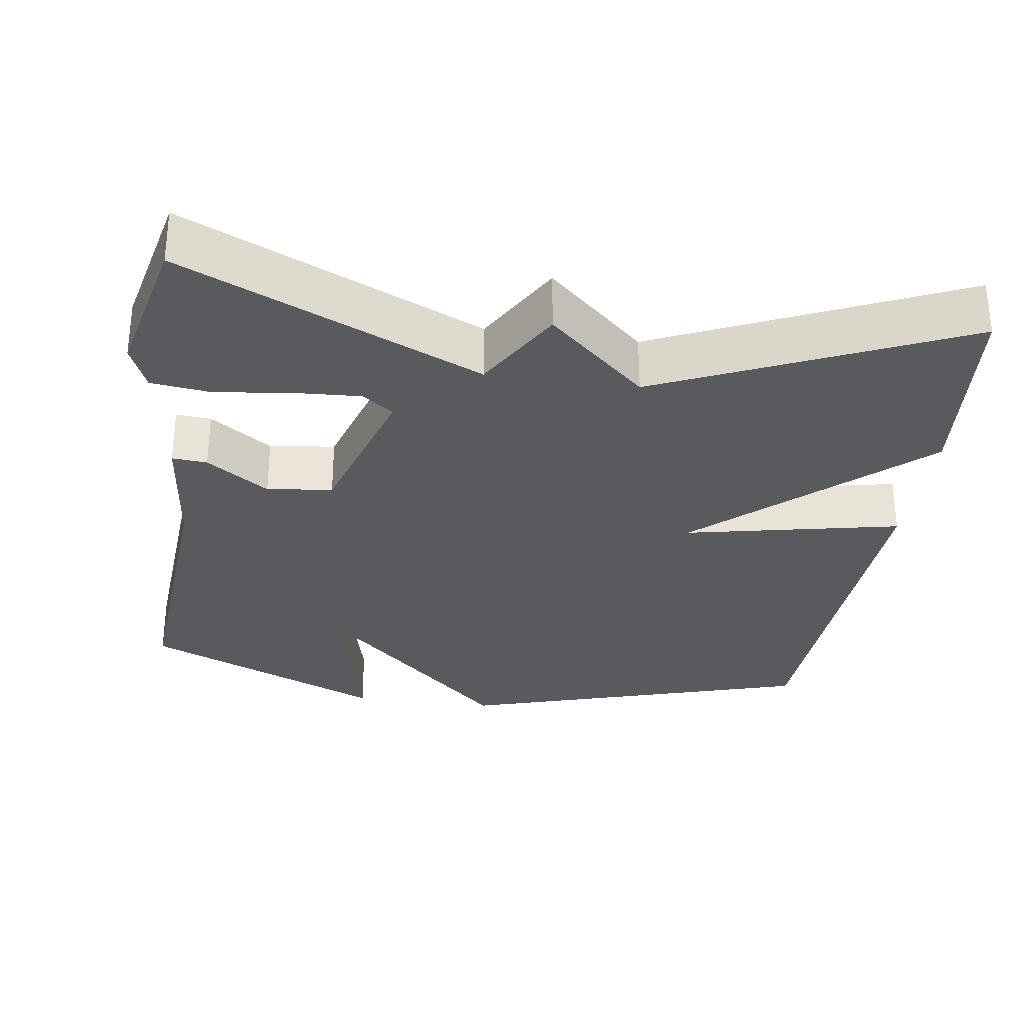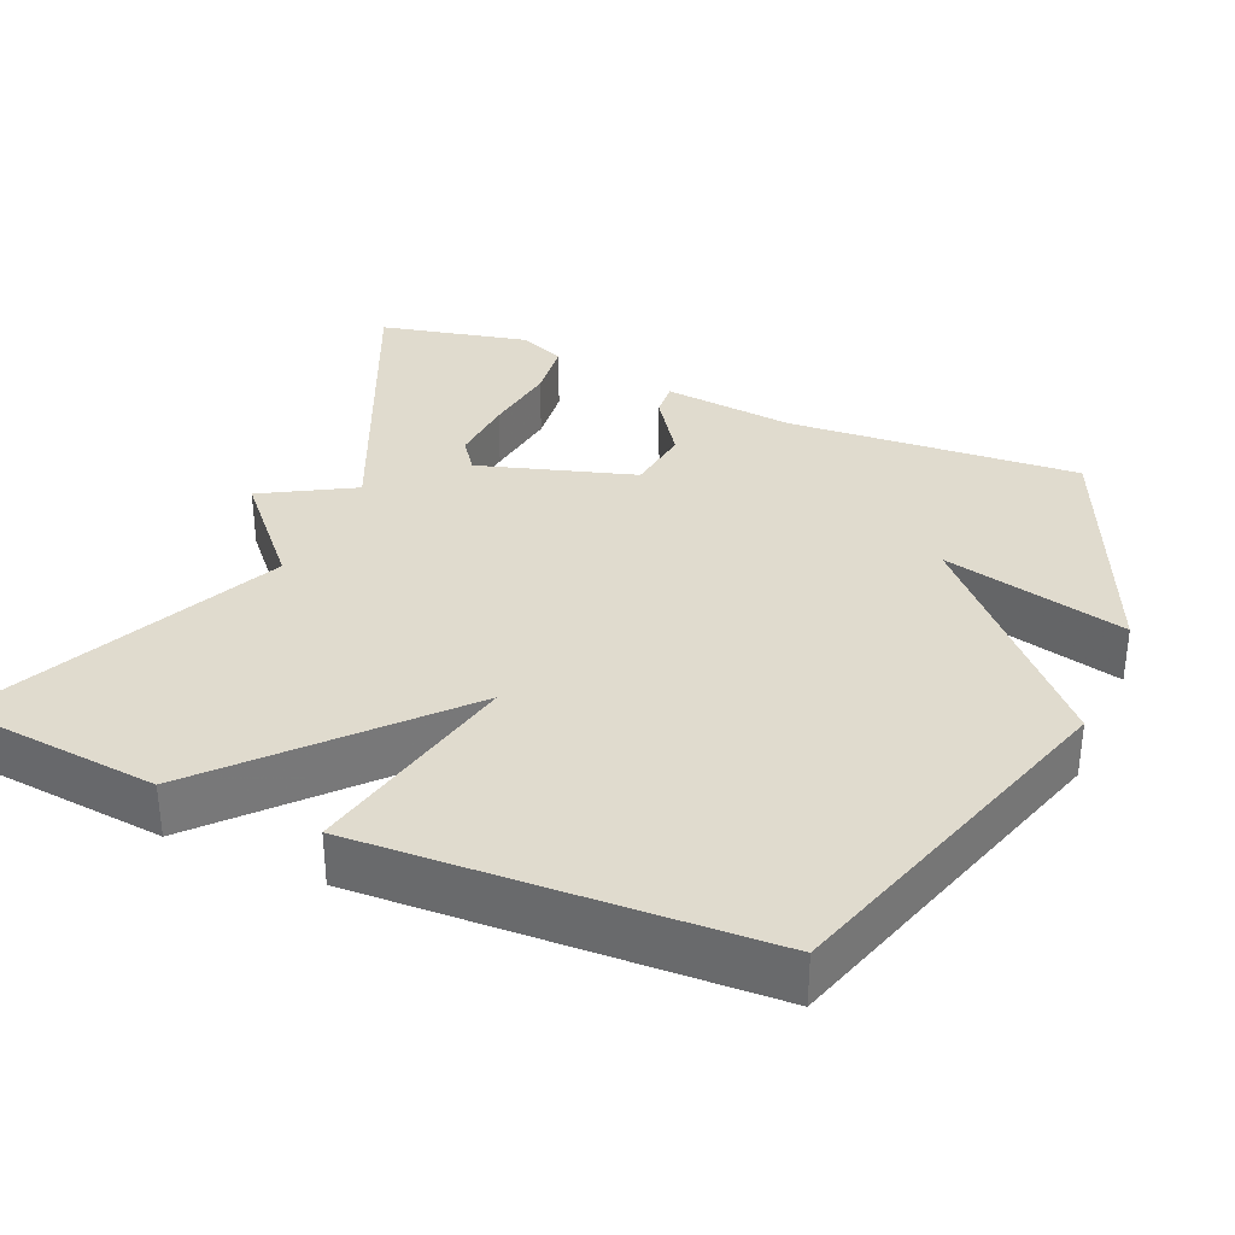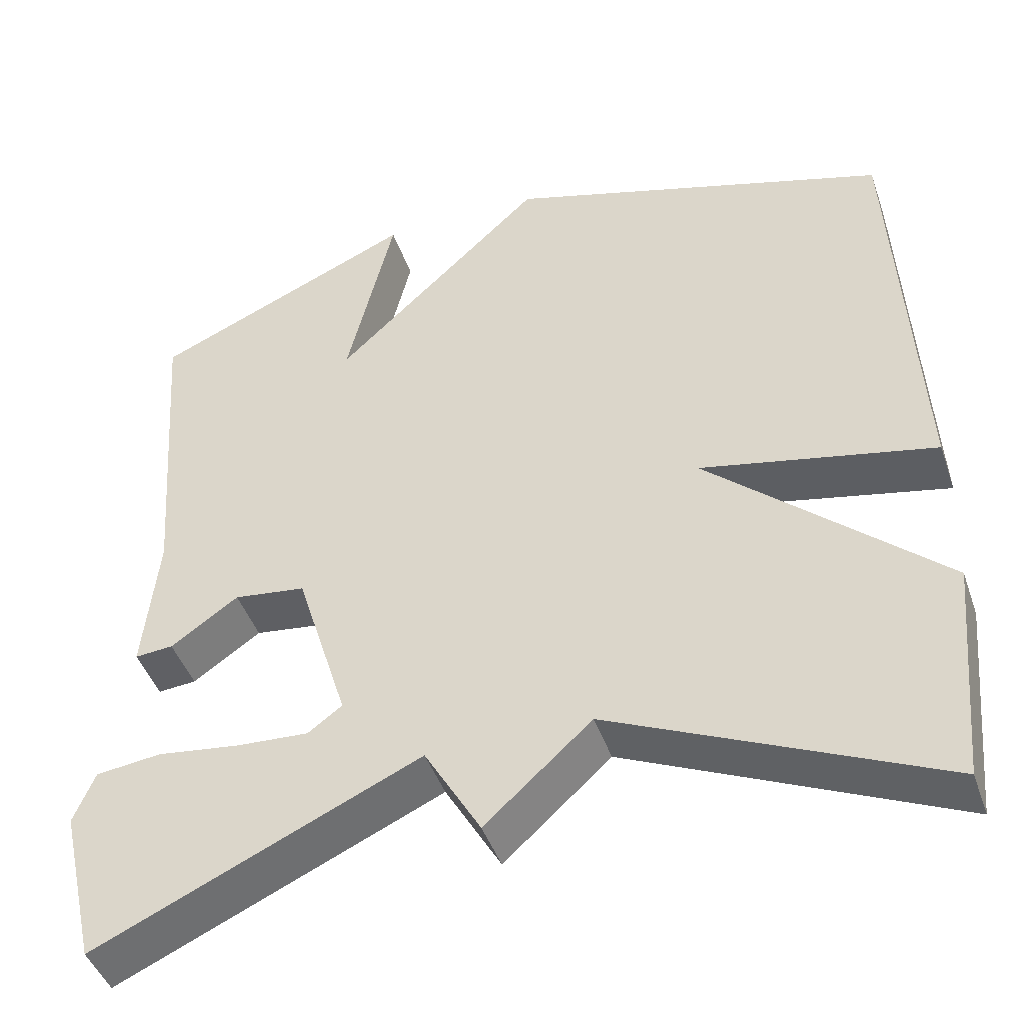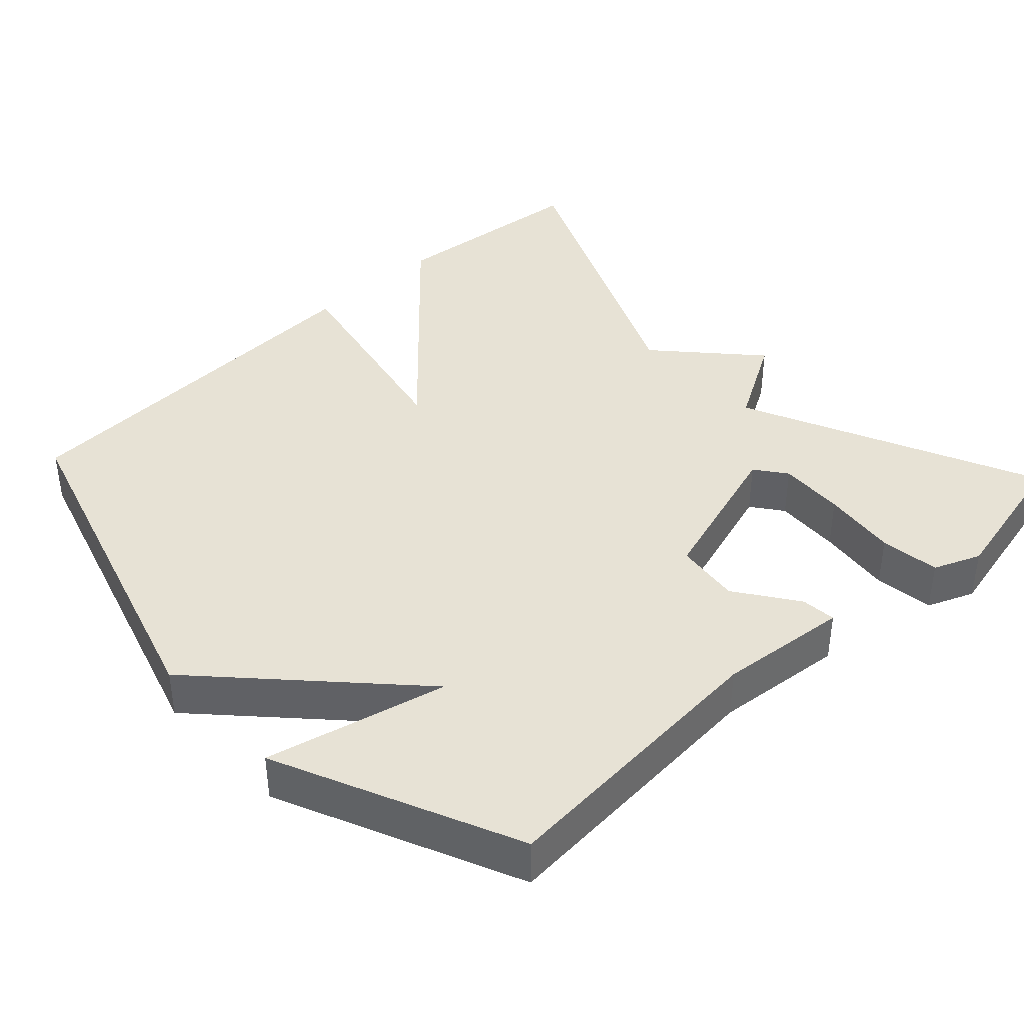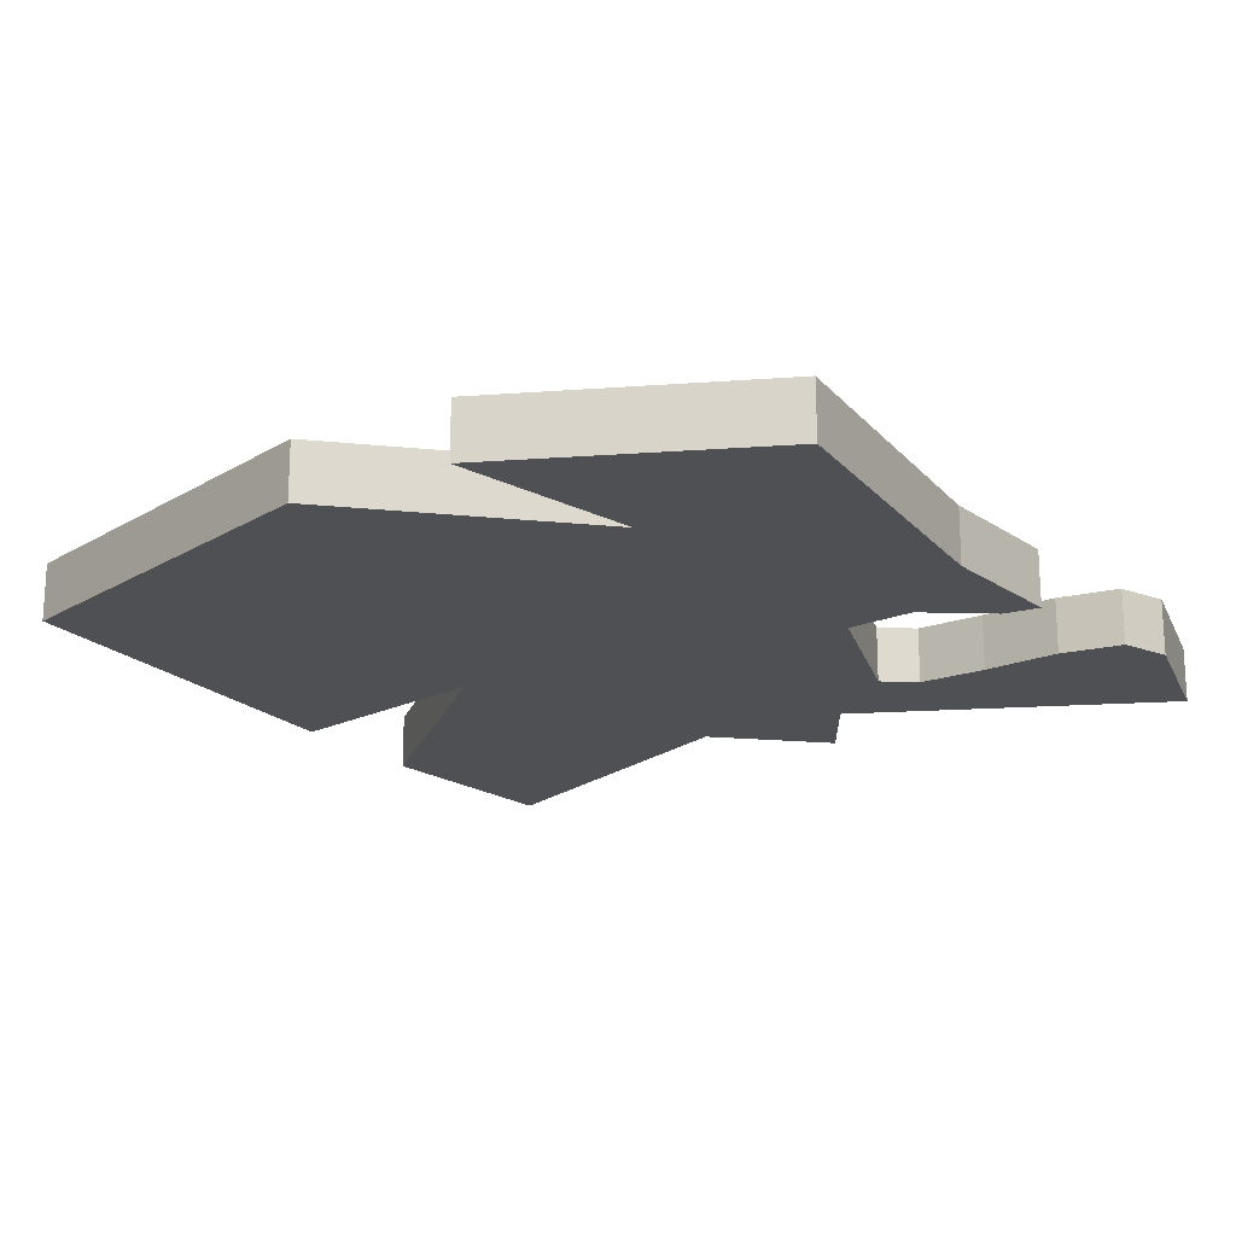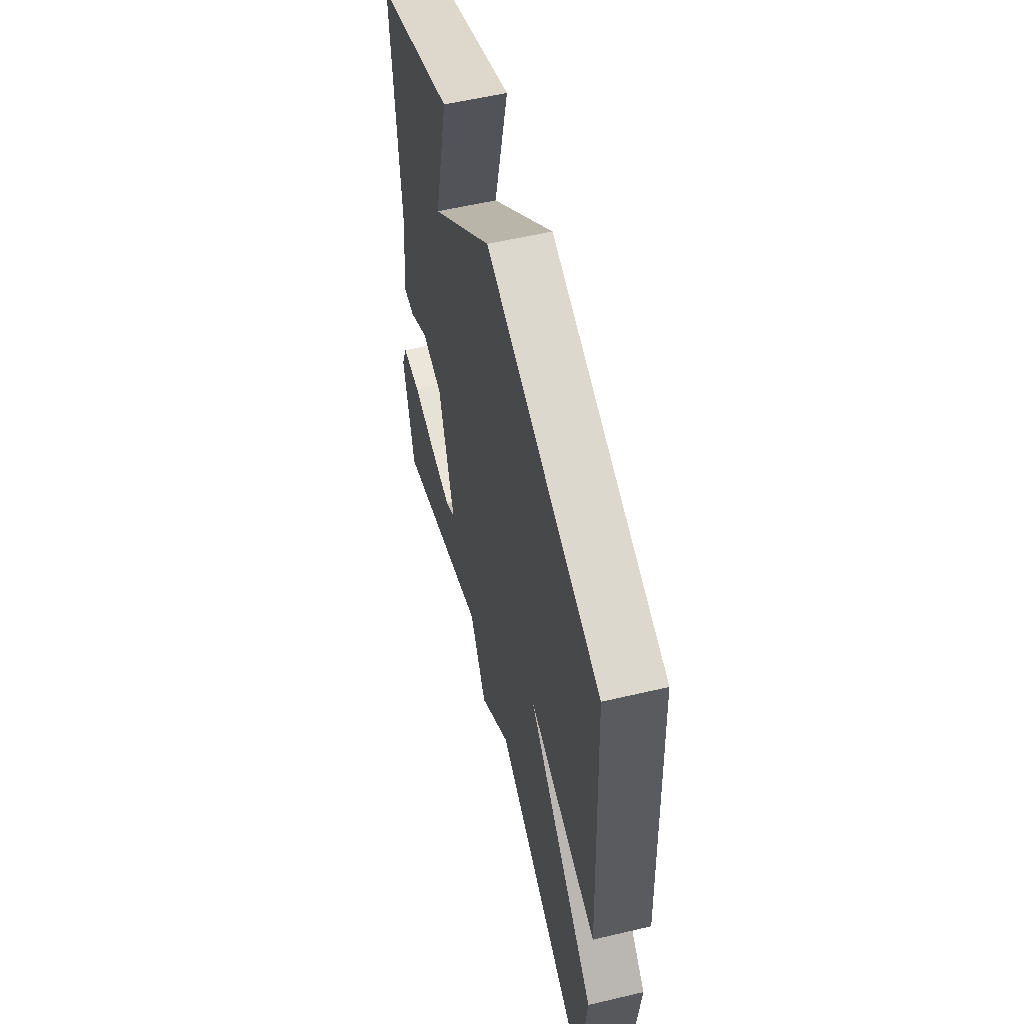
<metadata>
{"format":"obj","ext":"obj","renderer":"f3d","projection":"perspective","resolution":1024,"background":"white","views":[{"elev":-30.5,"azim":171.8,"up":"+Y"},{"elev":33.7,"azim":-66.3,"up":"+Y"},{"elev":-44.8,"azim":-161.4,"up":"+Z"},{"elev":40.2,"azim":46.9,"up":"+Y"},{"elev":-18.6,"azim":32.0,"up":"+Y"},{"elev":56.8,"azim":-103.8,"up":"+Z"}]}
</metadata>
<code>
v 0.5 0.07 0.5
v 0.471 0.07 0.113
v 0.489 0.07 -0.062
v 0.442 0.07 -0.058
v 0.359 0.07 0
v 0.271 0.07 -0.011
v 0.207 0.07 -0.217
v 0.249 0.07 -0.248
v 0.338 0.07 -0.243
v 0.439 0.07 -0.23
v 0.519 0.07 -0.24
v 0.545 0.07 -0.303
v 0.5 0.07 -0.5
v 0.102 0.07 -0.319
v 0.033 0.07 -0.438
v -0.098 0.07 -0.319
v -0.5 0.07 -0.5
v -0.526 0.07 -0.225
v -0.238 0.07 0.035
v -0.526 0.07 -0.025
v -0.5 0.07 0.5
v -0.025 0.07 0.644
v 0.233 0.07 0.4
v 0.175 0.07 0.644
v 0.5 0 0.5
v 0.471 0 0.113
v 0.489 0 -0.062
v 0.442 0 -0.058
v 0.359 0 0
v 0.271 0 -0.011
v 0.207 0 -0.217
v 0.249 0 -0.248
v 0.338 0 -0.243
v 0.439 0 -0.23
v 0.519 0 -0.24
v 0.545 0 -0.303
v 0.5 0 -0.5
v 0.102 0 -0.319
v 0.033 0 -0.438
v -0.098 0 -0.319
v -0.5 0 -0.5
v -0.526 0 -0.225
v -0.238 0 0.035
v -0.526 0 -0.025
v -0.5 0 0.5
v -0.025 0 0.644
v 0.233 0 0.4
v 0.175 0 0.644
f 23 24 1 2
f 21 22 23
f 20 21 23
f 19 20 23
f 18 19 23
f 17 18 23
f 16 17 23
f 14 15 16 23
f 12 13 14
f 11 12 14
f 10 11 14
f 9 10 14
f 8 9 14
f 7 8 14
f 6 7 14 23
f 5 6 23 2
f 2 3 4 5
f 26 25 48 47
f 47 46 45
f 47 45 44
f 47 44 43
f 47 43 42
f 47 42 41
f 47 41 40
f 47 40 39 38
f 38 37 36
f 38 36 35
f 38 35 34
f 38 34 33
f 38 33 32
f 38 32 31
f 47 38 31 30
f 26 47 30 29
f 29 28 27 26
f 1 25 26 2
f 2 26 27 3
f 3 27 28 4
f 4 28 29 5
f 5 29 30 6
f 6 30 31 7
f 7 31 32 8
f 8 32 33 9
f 9 33 34 10
f 10 34 35 11
f 11 35 36 12
f 12 36 37 13
f 13 37 38 14
f 14 38 39 15
f 15 39 40 16
f 16 40 41 17
f 17 41 42 18
f 18 42 43 19
f 19 43 44 20
f 20 44 45 21
f 21 45 46 22
f 22 46 47 23
f 23 47 48 24
f 24 48 25 1

</code>
